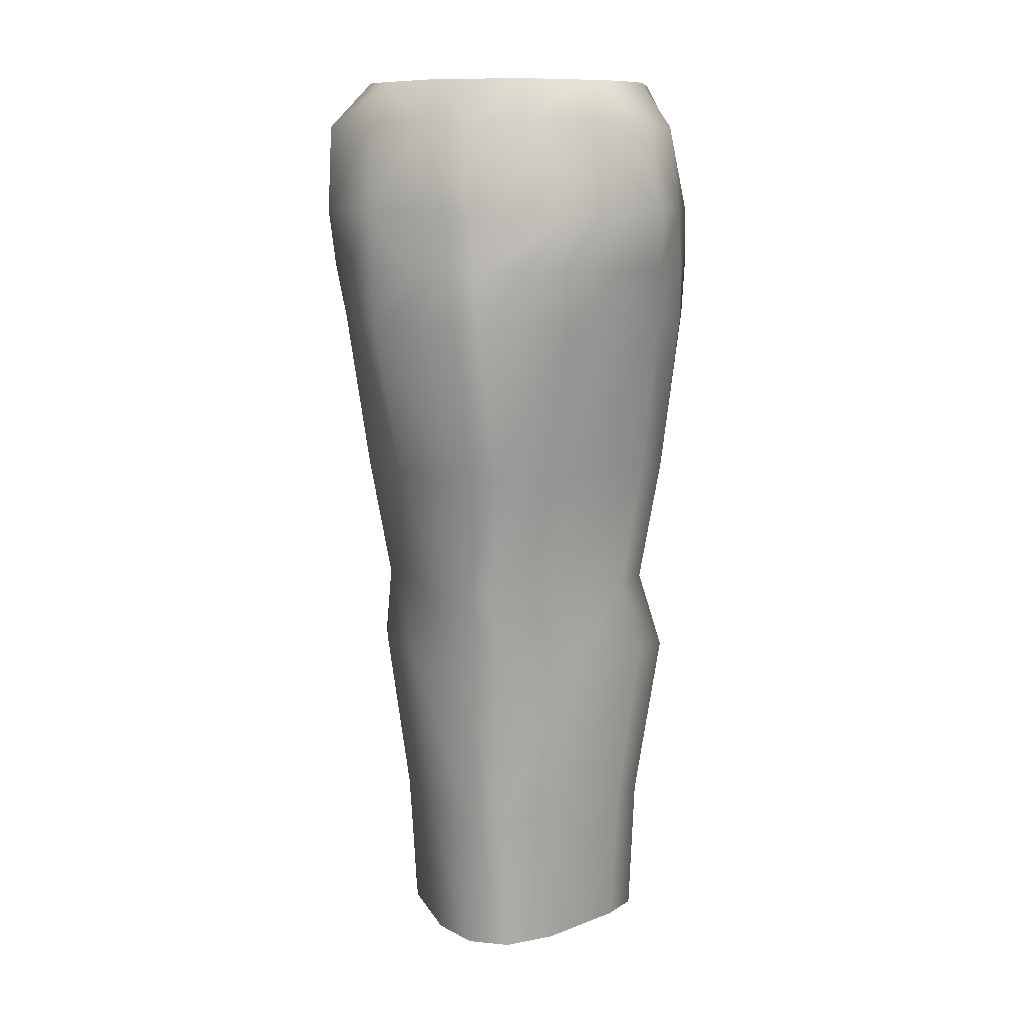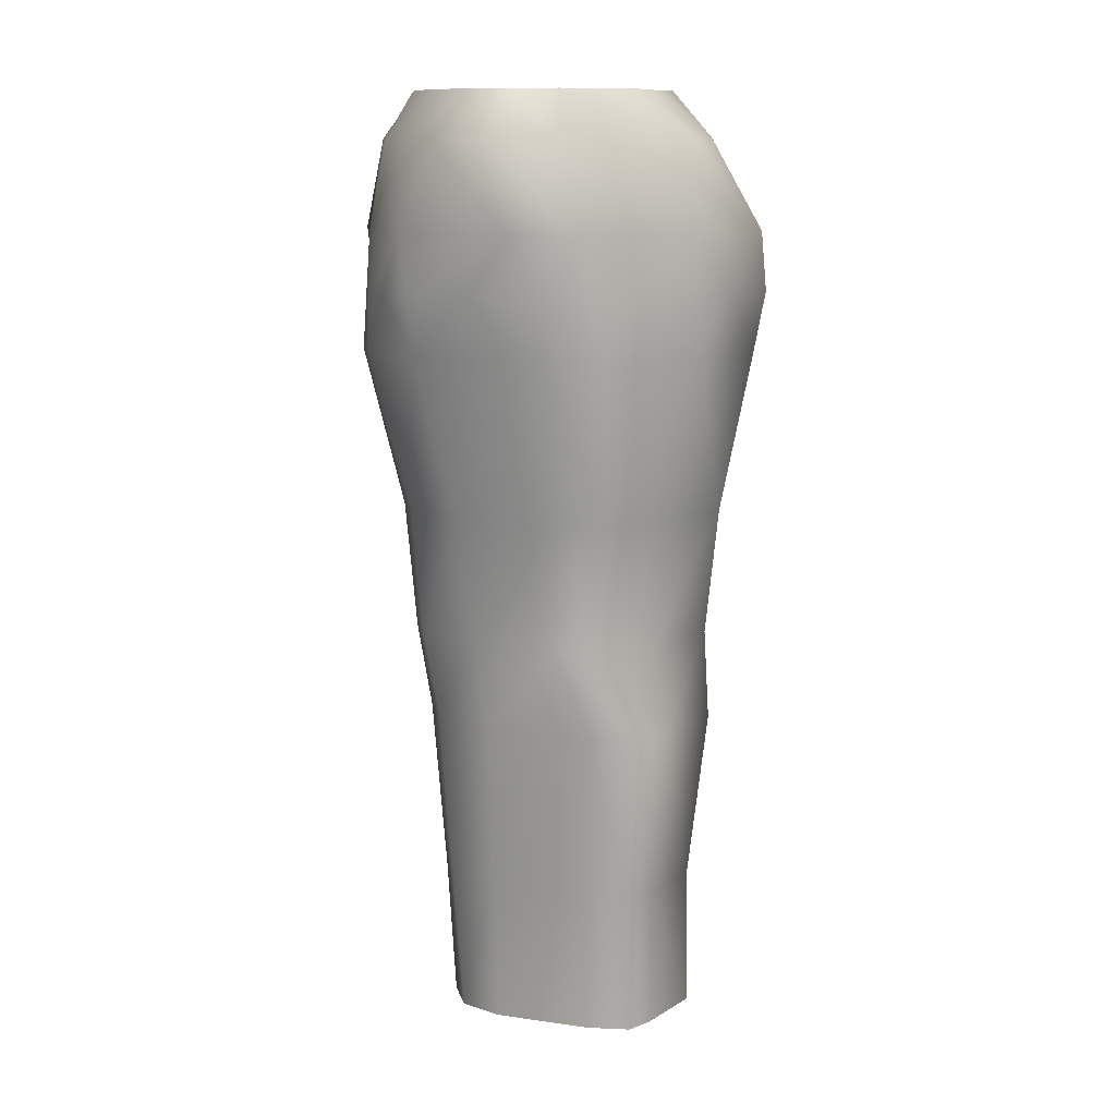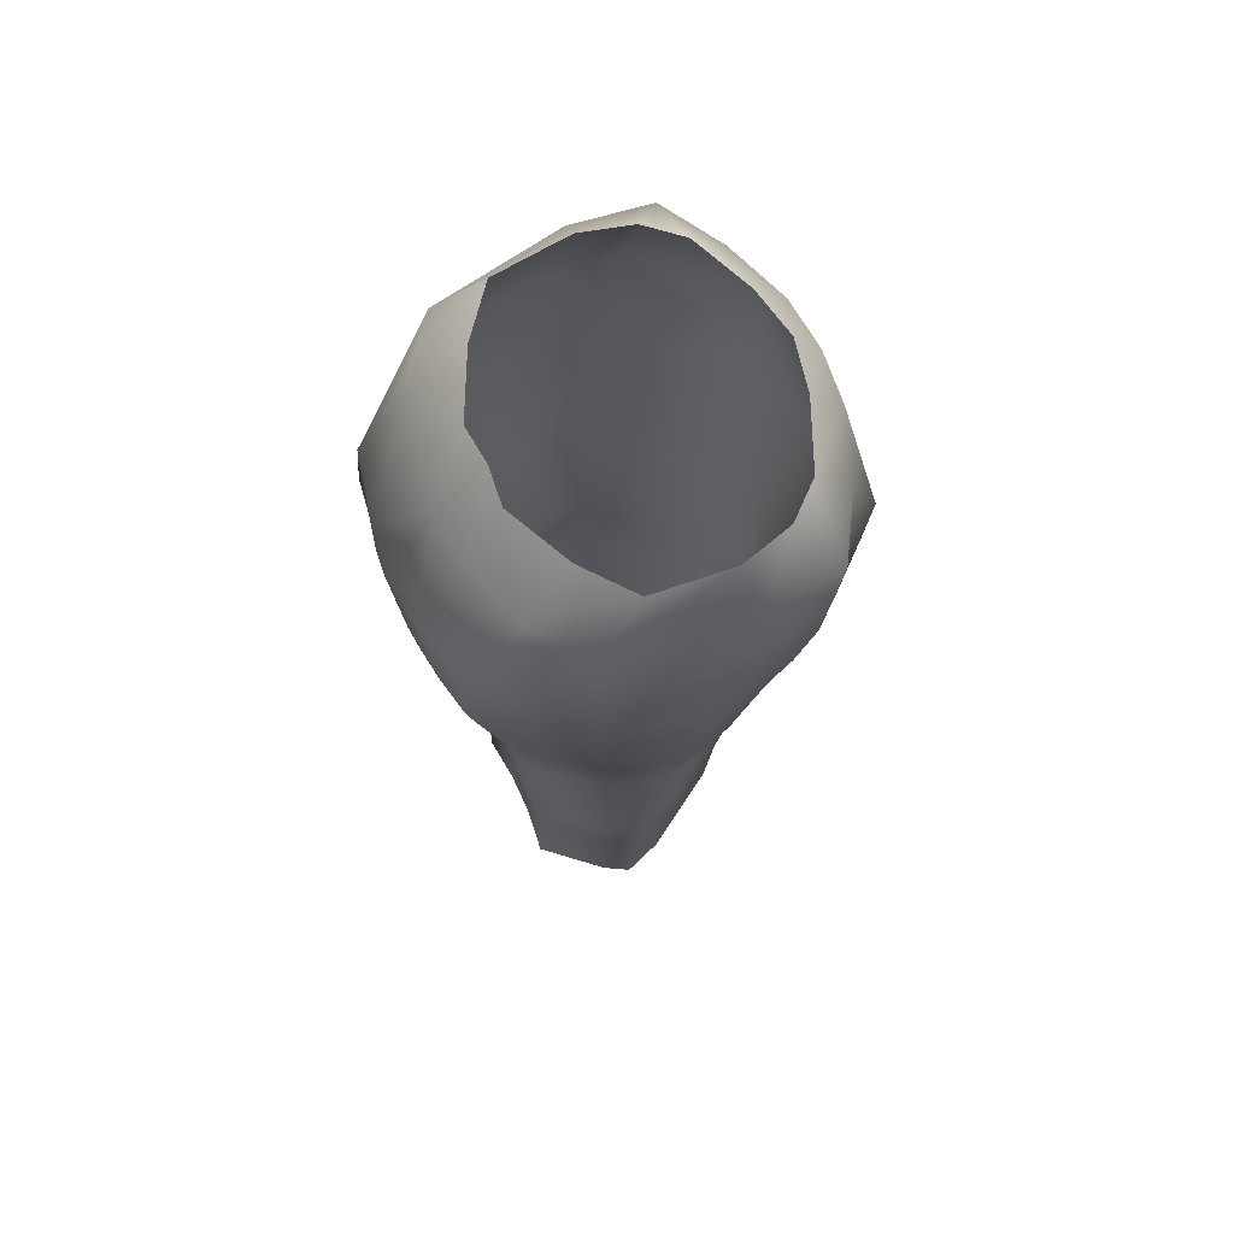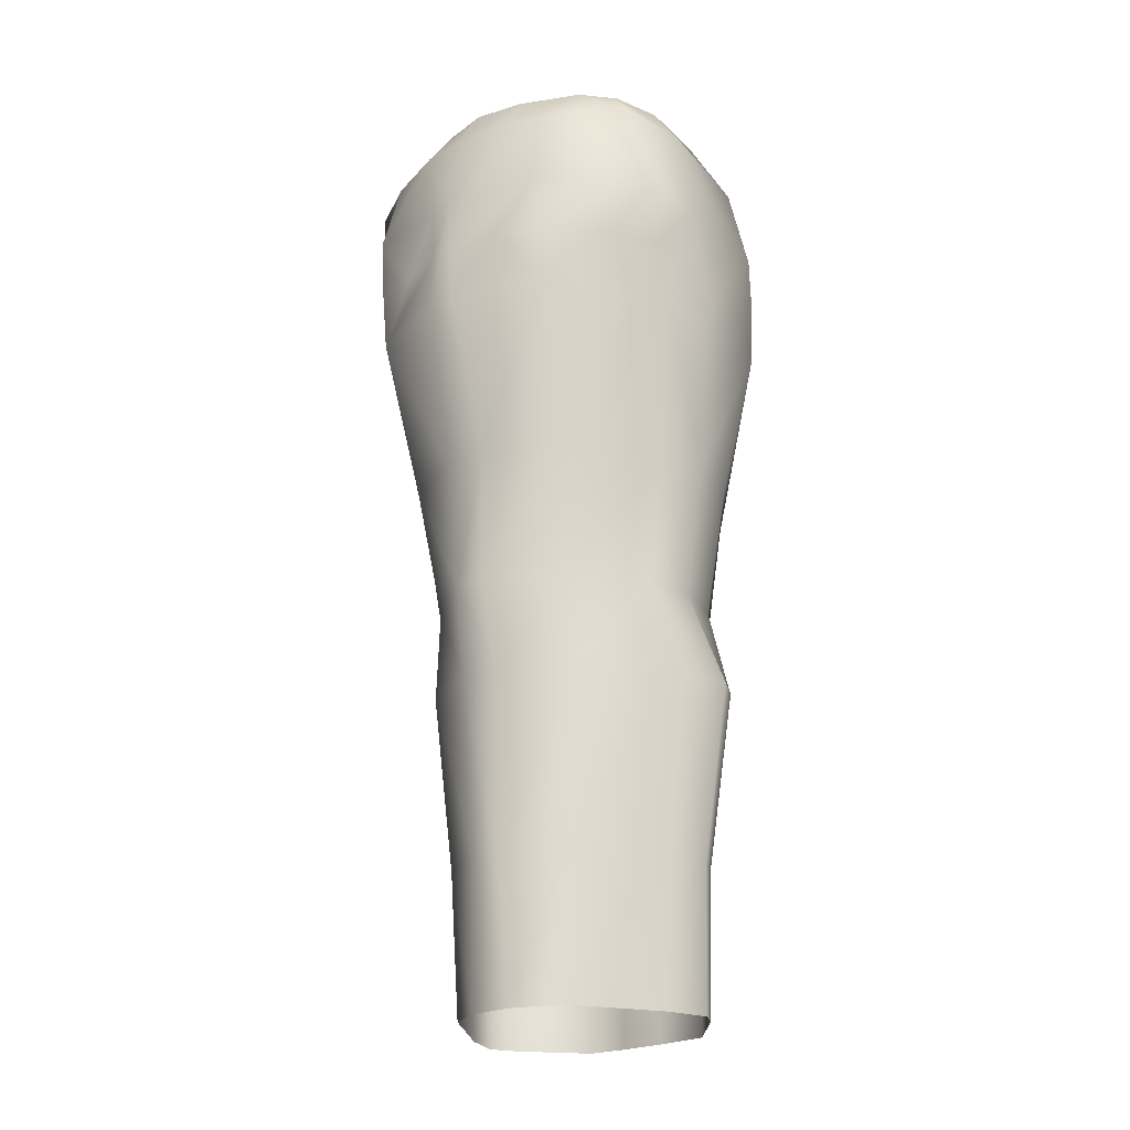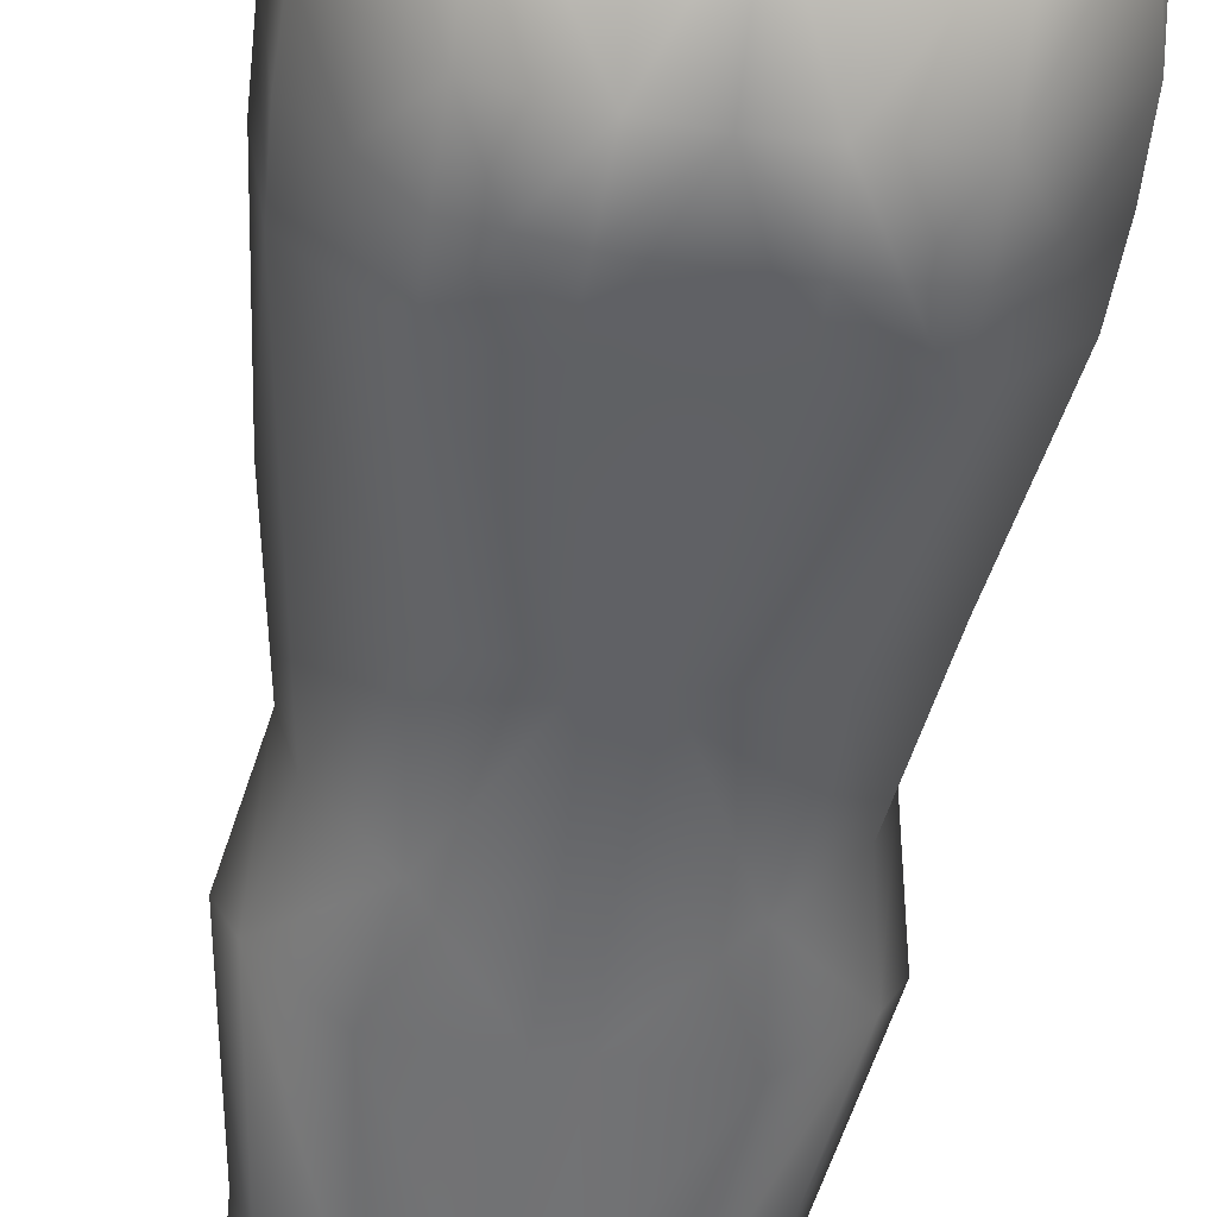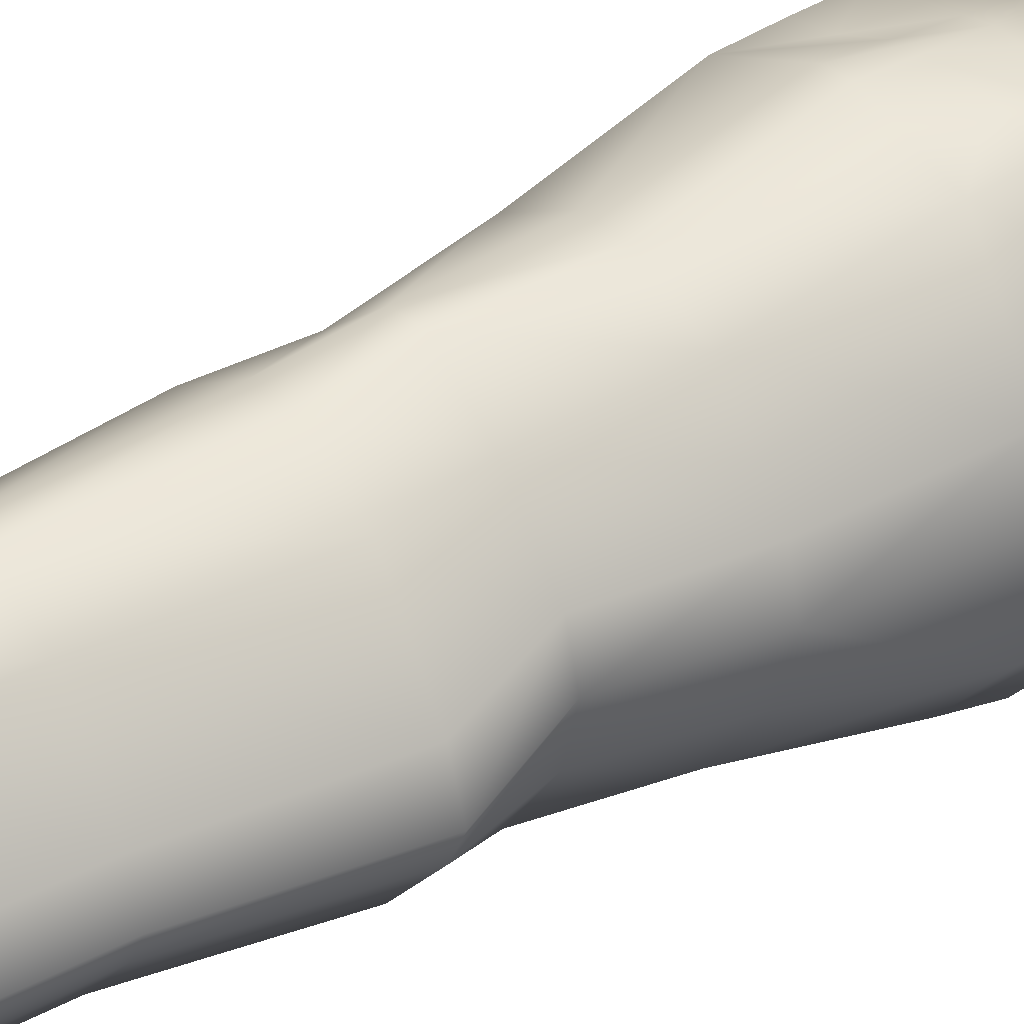
<metadata>
{"format":"obj","ext":"obj","renderer":"f3d","projection":"perspective","resolution":1024,"background":"white","views":[{"elev":10.4,"azim":14.0,"up":"+Y"},{"elev":11.1,"azim":76.8,"up":"+Y"},{"elev":71.1,"azim":-114.6,"up":"+Y"},{"elev":-23.5,"azim":38.9,"up":"+Y"},{"elev":-58.3,"azim":171.8,"up":"+Z"},{"elev":33.3,"azim":52.7,"up":"+Z"}]}
</metadata>
<code>
g g0
g g1_avatar_skirt
v 0.1387 0.08871 0.05782
v 0.01742 0.2567 0.2026
v 0.02395 0.4651 0.2185
v 0.01987 0.5677 0.236
v 0.01406 0.5676 -0.0975
v 0.007998 0.9799 0.2935
v 0.02271 0.9799 0.2913
v 0.2129 0.9799 0.1508
v 0.2177 0.9799 0.1115
v 0.1726 0.9799 0.2147
v 0.07072 0.9799 0.2861
v 0.1266 0.9799 0.2673
v 0.2263 0.9799 0.07793
v 0.2181 0.9799 0.01917
v 0.2111 0.9799 -0.05125
v -0.1387 0.08871 0.05782
v -0.01698 0.4652 -0.09606
v -0.01406 0.5676 -0.0975
v -0.02271 0.9799 0.2913
v -0.007999 0.9799 0.2935
v -0.2177 0.9799 0.1115
v -0.2129 0.9799 0.1508
v -0.07859 0.9799 0.2724
v -0.1726 0.9799 0.2147
v -0.1266 0.9799 0.2673
v -0.2263 0.9799 0.07793
v -0.2181 0.9799 0.01917
v -0.2111 0.9799 -0.05125
v -0.05546 0.9799 -0.1684
v 0.0291 1.049 0.2853
v 0.1478 0.2587 0.06326
v 0.01757 0.2574 -0.07367
v 0.1389 0.08871 -0.01959
v 0.01698 0.4652 -0.09606
v 0.1761 0.4652 0.06681
v 0.01581 0.9105 0.2972
v 0.1844 0.7198 0.1107
v 0.05763 0.9106 -0.1519
v 0.172 0.9799 -0.09555
v 0.09513 0.9799 -0.1598
v 0.05546 0.9799 -0.1684
v -0.01742 0.2567 0.2026
v -0.1478 0.2587 0.06326
v -0.1389 0.08871 -0.01959
v -0.02395 0.4651 0.2185
v -0.1761 0.4652 0.06681
v -0.01987 0.5677 0.236
v -0.1844 0.7198 0.1107
v -0.02558 0.72 0.249
v -0.02141 0.72 -0.1218
v -0.172 0.9799 -0.09555
v -0.09187 0.9799 -0.1633
v -0.02917 0.9799 -0.1708
v 0.1322 1.153 0.2363
v -0.00072 1.155 0.2692
v 0.05875 1.154 0.2634
v -0.1322 1.153 0.2363
v -0.05875 1.154 0.2634
v -0.0291 1.049 0.2853
v 0.05873 1.155 -0.11
v 0 1.049 -0.1707
v 0.08484 0.2588 0.1628
v 0.148 0.2587 -0.01554
v 0.1763 0.465 -0.02563
v 0.1556 0.5676 -0.01425
v 0.09144 0.5676 0.1844
v 0.02558 0.72 0.249
v 0.1793 0.7198 -0.02081
v 0.1134 0.7198 -0.1076
v 0.1316 0.9799 -0.1548
v -0.01757 0.2574 -0.07367
v -0.148 0.2587 -0.01554
v -0.08484 0.2588 0.1628
v -0.1763 0.465 -0.02563
v -0.1556 0.5676 -0.01425
v -0.1097 0.7198 0.2095
v -0.01581 0.9105 0.2972
v -0.1793 0.7198 -0.02081
v -0.05763 0.9106 -0.1519
v -0.1316 0.9799 -0.1548
v -0.1146 1.207 -0.03038
v 0.1146 1.207 -0.03038
v 0.05203 1.049 -0.1659
v 0.1884 1.153 -0.04136
v -0.05203 1.049 -0.1659
v 0.1321 1.153 -0.087
v 0.2008 1.153 0.1957
v -0.2008 1.153 0.1957
v -0.1321 1.153 -0.087
v -0.05873 1.155 -0.11
v -0.1884 1.153 -0.04136
v 0.08889 0.2588 -0.08041
v 0.07631 0.08871 0.1569
v 0.02608 0.08574 0.191
v 0.1634 0.2588 0.01477
v 0.1554 0.08871 0.009835
v 0.08048 0.08871 -0.08579
v 0.02613 0.08628 -0.07956
v 0.1099 0.4653 -0.09876
v 0.1949 0.4653 0.01132
v 0.1059 0.4653 0.174
v 0.09516 0.5676 -0.09736
v 0.1578 0.5675 0.1045
v 0.1723 0.5675 0.05056
v 0.1263 0.9104 0.2595
v 0.2061 0.9104 0.1315
v 0.1097 0.7198 0.2095
v 0.2231 0.9104 0.06434
v 0.199 0.7198 0.05227
v 0.02141 0.72 -0.1218
v 0.2069 0.9105 -0.05318
v 0.124 1.049 0.275
v 0.2149 1.049 0.17
v 0.2242 1.049 0.09149
v 0.1296 0.9104 -0.1418
v 0.02917 0.9799 -0.1708
v -0.08048 0.08871 -0.08579
v -0.1554 0.08871 0.009835
v -0.02613 0.08628 -0.07956
v -0.07631 0.08871 0.1569
v -0.02608 0.08574 0.191
v -0.08889 0.2588 -0.08041
v -0.1634 0.2588 0.01477
v -0.1099 0.4653 -0.09876
v -0.1949 0.4653 0.01132
v -0.1059 0.4653 0.174
v -0.09144 0.5676 0.1844
v -0.09516 0.5676 -0.09736
v -0.2061 0.9104 0.1315
v -0.1723 0.5675 0.05056
v -0.1578 0.5675 0.1045
v -0.1263 0.9104 0.2595
v -0.2231 0.9104 0.06434
v -0.199 0.7198 0.05227
v -0.1134 0.7198 -0.1076
v -0.2069 0.9105 -0.05318
v -0.124 1.049 0.275
v -0.2149 1.049 0.17
v -0.2242 1.049 0.09149
v -0.1296 0.9104 -0.1418
v -0.04286 1.21 -0.06524
v 0 1.208 -0.06055
v 0.04286 1.21 -0.06524
v 0.1672 1.207 0.01214
v -0.1672 1.207 0.01214
v 0.1602 1.207 0.1578
v 0.05708 1.209 0.2243
v 0.1279 1.207 0.1945
v 0 1.208 0.2362
v 0.176 1.207 0.1006
v -0.1602 1.207 0.1578
v -0.05708 1.209 0.2243
v -0.176 1.207 0.1006
v -0.1279 1.207 0.1945
v 0 1.156 -0.1172
v -0.2104 1.049 -0.04931
v -0.1305 1.049 -0.1488
v -0.2141 1.153 0.108
v 0.2141 1.153 0.108
v 0 1.049 0.2897
v 0.2104 1.049 -0.04931
v 0.1305 1.049 -0.1488
f 118 16 123
f 130 125 131
f 125 46 131
f 125 123 46
f 123 43 46
f 123 16 43
f 16 120 43
f 120 73 43
f 120 121 73
f 73 121 42
f 121 94 42
f 94 2 42
f 62 2 94
f 101 2 62
f 62 35 101
f 35 103 101
f 103 35 100
f 104 103 100
f 103 104 37
f 43 73 46
f 73 42 126
f 73 126 46
f 46 126 131
f 93 62 94
f 31 62 93
f 31 35 62
f 35 31 95
f 100 35 95
f 1 31 93
f 31 1 95
f 95 1 96
f 127 48 131
f 126 127 131
f 126 45 127
f 126 42 45
f 42 2 45
f 2 3 45
f 3 2 101
f 101 66 3
f 103 66 101
f 103 37 66
f 66 37 107
f 37 106 107
f 106 105 107
f 106 10 105
f 106 8 10
f 9 8 106
f 105 36 67
f 109 37 104
f 106 37 109
f 108 106 109
f 108 9 106
f 108 13 9
f 9 13 114
f 114 8 9
f 114 113 8
f 10 8 113
f 12 10 113
f 105 10 12
f 105 12 11
f 105 11 36
f 11 7 36
f 36 7 6
f 6 7 30
f 6 30 160
f 30 56 160
f 159 87 114
f 87 159 146
f 146 148 87
f 54 87 148
f 54 148 56
f 54 56 112
f 30 112 56
f 112 30 7
f 112 7 11
f 11 12 112
f 12 113 112
f 112 113 54
f 113 87 54
f 87 113 114
f 150 146 159
f 148 147 56
f 160 19 20
f 20 6 160
f 36 6 20
f 36 20 77
f 67 36 77
f 49 67 77
f 67 49 47
f 76 47 49
f 76 49 132
f 132 49 77
f 132 77 19
f 20 19 77
f 4 67 47
f 132 19 23
f 23 25 132
f 107 105 67
f 67 4 107
f 107 4 66
f 66 4 3
f 3 4 47
f 45 3 47
f 127 45 47
f 127 47 76
f 76 48 127
f 48 76 129
f 76 132 129
f 129 132 24
f 132 25 24
f 24 25 137
f 137 25 23
f 137 23 59
f 23 19 59
f 160 59 19
f 58 160 55
f 59 160 58
f 59 58 137
f 57 137 58
f 137 57 138
f 24 137 138
f 22 24 138
f 129 24 22
f 56 55 160
f 56 147 55
f 55 147 149
f 55 149 152
f 58 55 152
f 154 58 152
f 57 58 154
f 57 154 88
f 138 57 88
f 139 138 88
f 139 22 138
f 139 21 22
f 22 21 129
f 133 129 21
f 133 134 129
f 134 48 129
f 134 130 48
f 131 48 130
f 158 139 88
f 133 21 26
f 26 21 139
f 151 88 154
f 88 151 158
f 153 158 151
f 156 91 157
f 139 158 156
f 156 158 91
f 158 153 91
f 153 145 91
f 91 145 89
f 89 157 91
f 157 89 85
f 157 85 52
f 29 52 85
f 61 29 85
f 61 53 29
f 116 53 61
f 61 85 155
f 155 85 90
f 85 89 90
f 89 141 90
f 81 141 89
f 81 89 145
f 142 90 141
f 155 90 142
f 142 143 155
f 38 53 116
f 38 79 53
f 29 53 79
f 140 29 79
f 140 52 29
f 80 52 140
f 157 52 80
f 157 80 51
f 157 51 156
f 51 28 156
f 139 156 28
f 139 28 27
f 27 26 139
f 133 26 27
f 133 27 136
f 134 133 136
f 78 134 136
f 130 134 78
f 27 28 136
f 136 28 51
f 135 78 136
f 140 135 136
f 136 51 140
f 51 80 140
f 135 140 50
f 50 140 79
f 50 79 110
f 38 110 79
f 38 115 110
f 115 38 40
f 115 40 70
f 70 40 162
f 162 39 70
f 162 161 39
f 15 39 161
f 14 15 161
f 111 15 14
f 111 39 15
f 111 115 39
f 70 39 115
f 38 41 40
f 40 41 83
f 40 83 162
f 115 111 69
f 110 115 69
f 102 110 69
f 83 60 86
f 162 83 86
f 86 84 162
f 161 162 84
f 108 111 14
f 108 14 13
f 13 14 114
f 14 161 114
f 161 159 114
f 84 159 161
f 159 84 150
f 84 144 150
f 84 86 144
f 82 144 86
f 86 143 82
f 60 143 86
f 60 155 143
f 155 60 83
f 61 155 83
f 61 83 41
f 61 41 116
f 116 41 38
f 123 125 72
f 44 123 72
f 122 44 72
f 117 44 122
f 117 122 119
f 119 122 71
f 119 71 98
f 32 98 71
f 98 32 92
f 92 32 99
f 99 64 92
f 102 64 99
f 65 64 102
f 69 65 102
f 68 65 69
f 111 68 69
f 68 111 109
f 111 108 109
f 97 98 92
f 33 97 63
f 92 63 97
f 64 63 92
f 104 68 109
f 65 68 104
f 64 65 104
f 100 64 104
f 63 64 100
f 95 63 100
f 63 95 33
f 33 95 96
f 75 130 78
f 74 130 75
f 75 128 74
f 128 124 74
f 124 128 17
f 124 17 71
f 34 71 17
f 32 71 34
f 32 34 99
f 34 102 99
f 5 102 34
f 5 110 102
f 5 18 110
f 110 18 50
f 128 50 18
f 135 50 128
f 135 128 75
f 78 135 75
f 17 128 18
f 17 18 34
f 5 34 18
f 125 130 74
f 125 74 72
f 122 72 74
f 124 122 74
f 122 124 71
f 118 123 44

</code>
